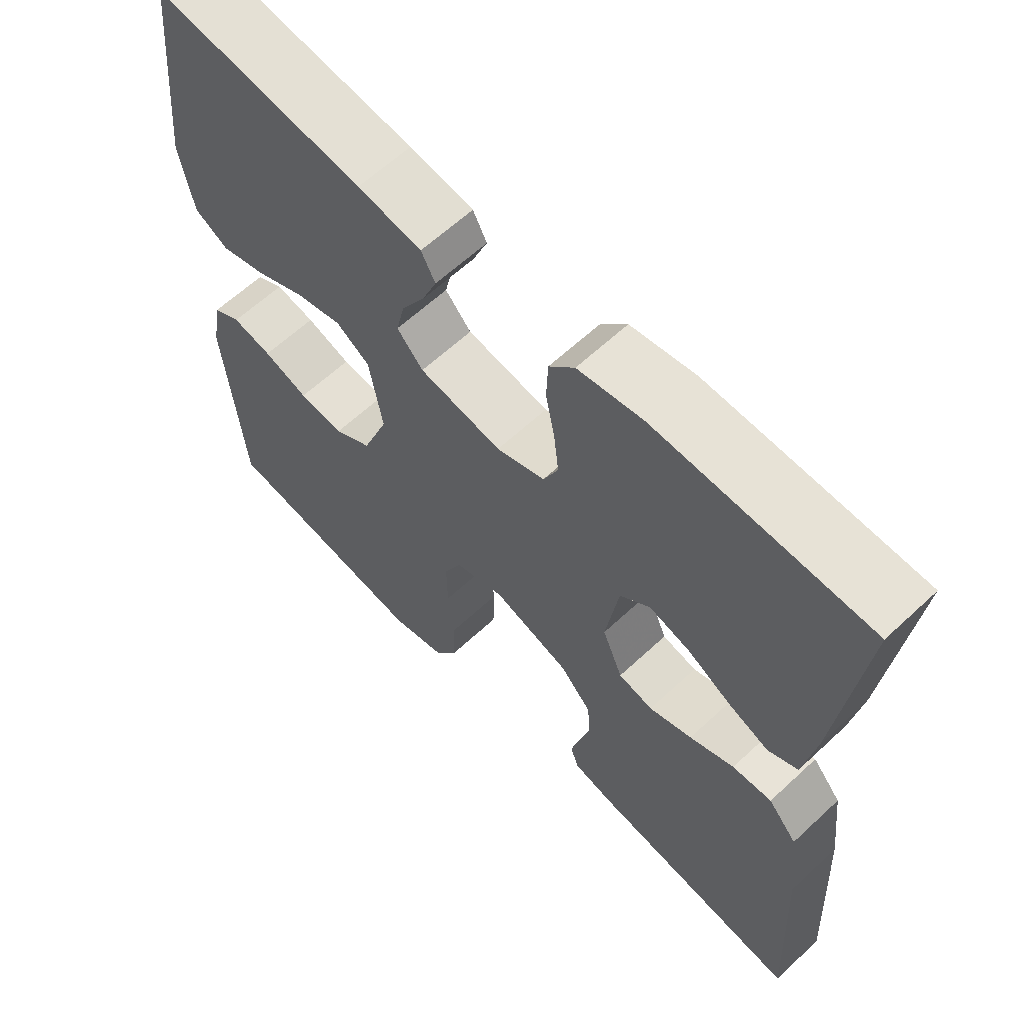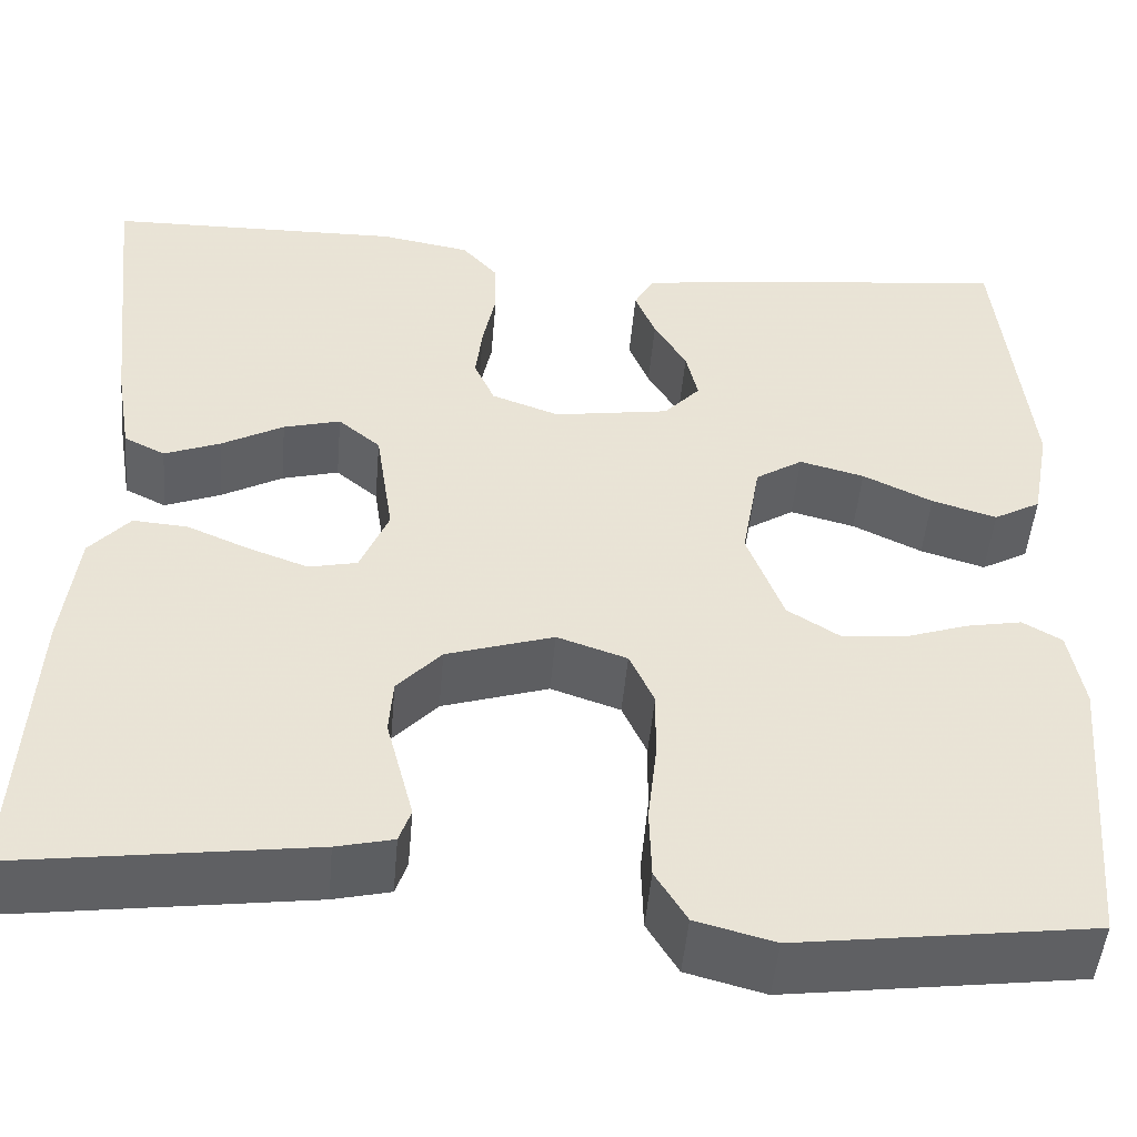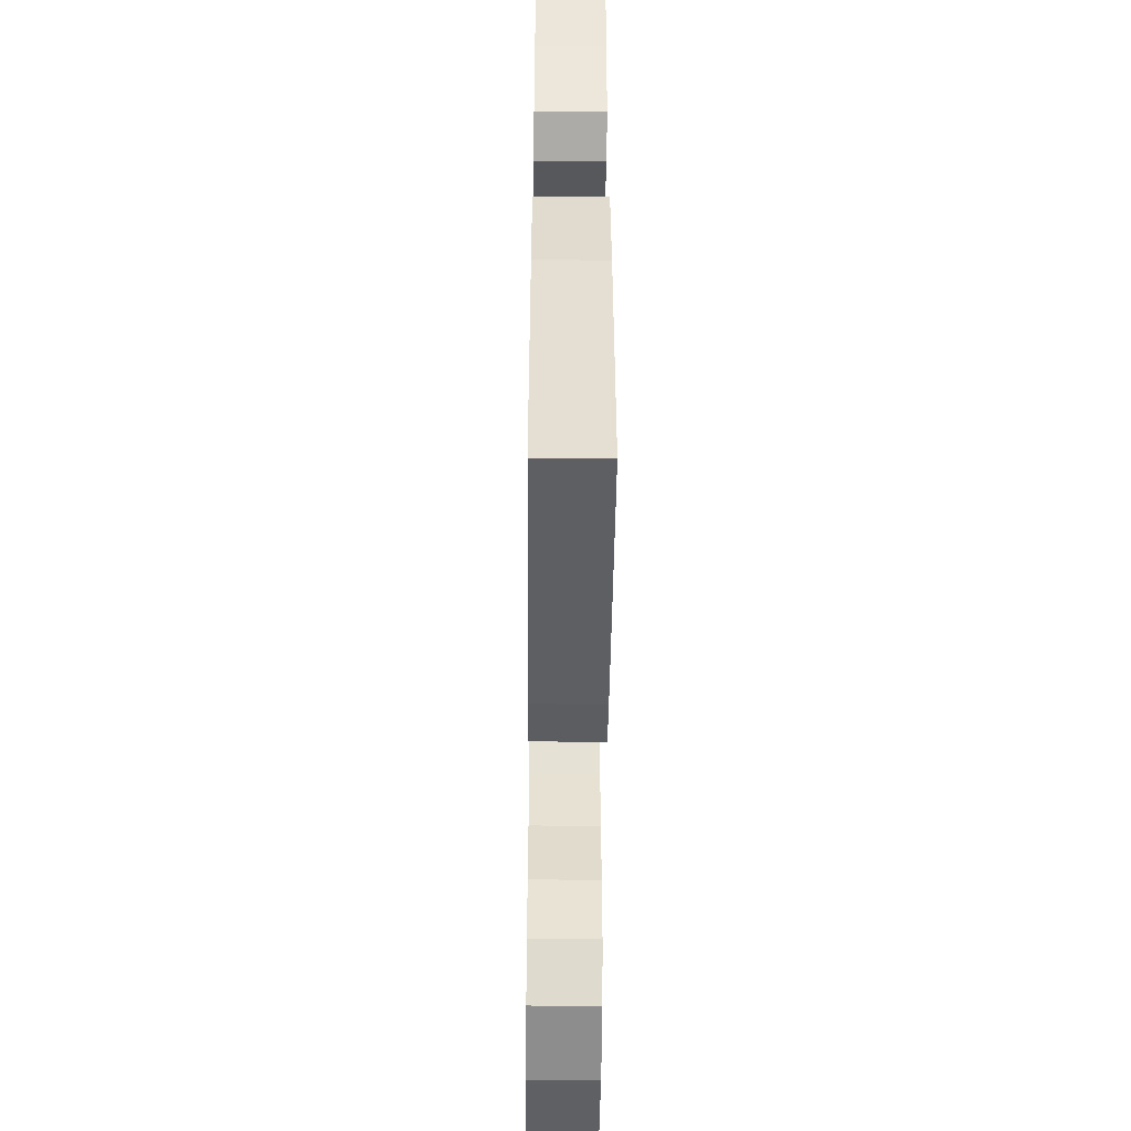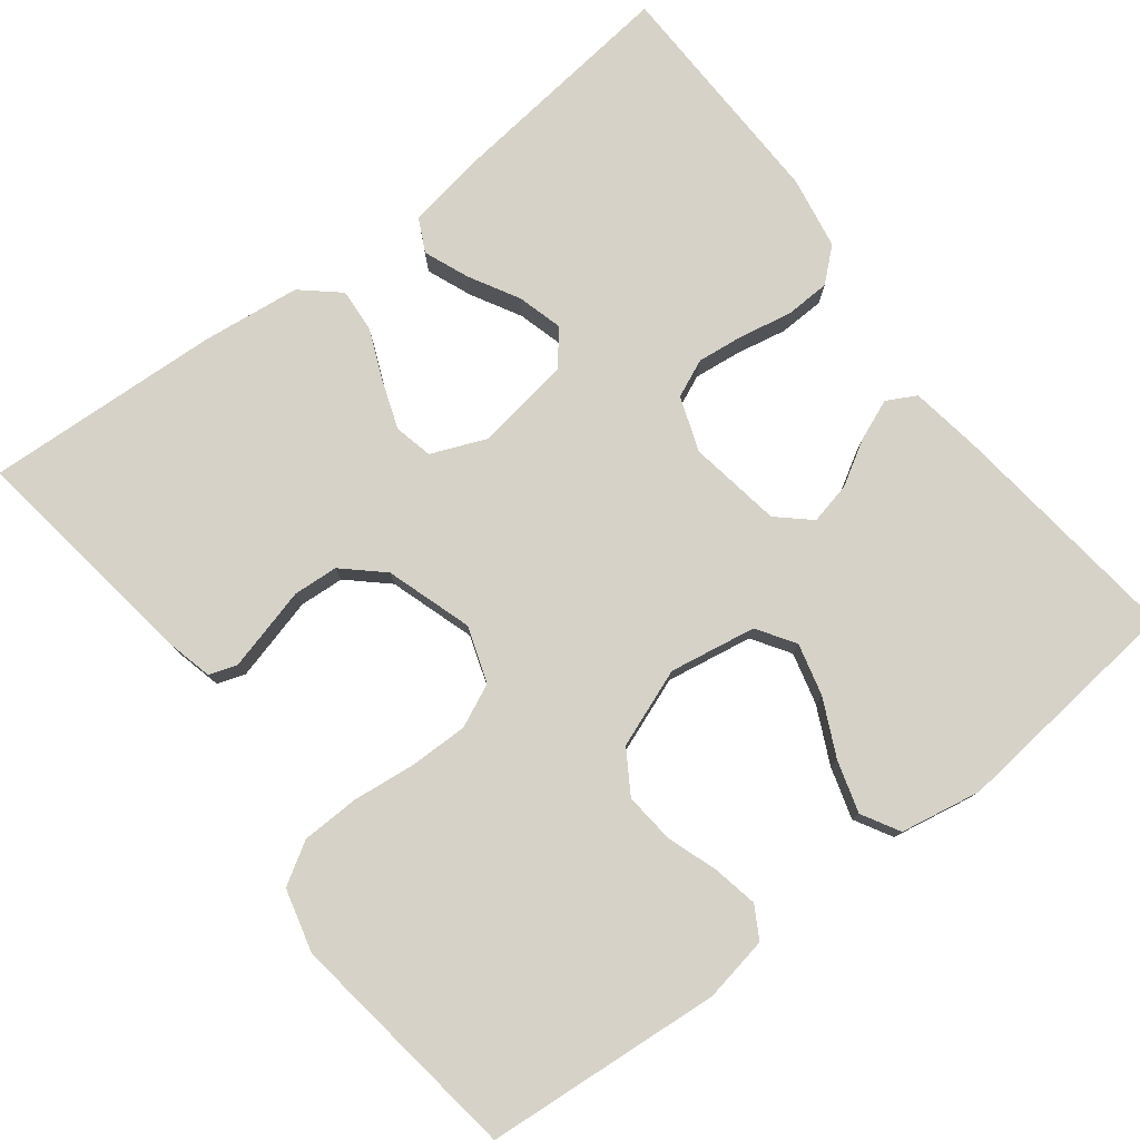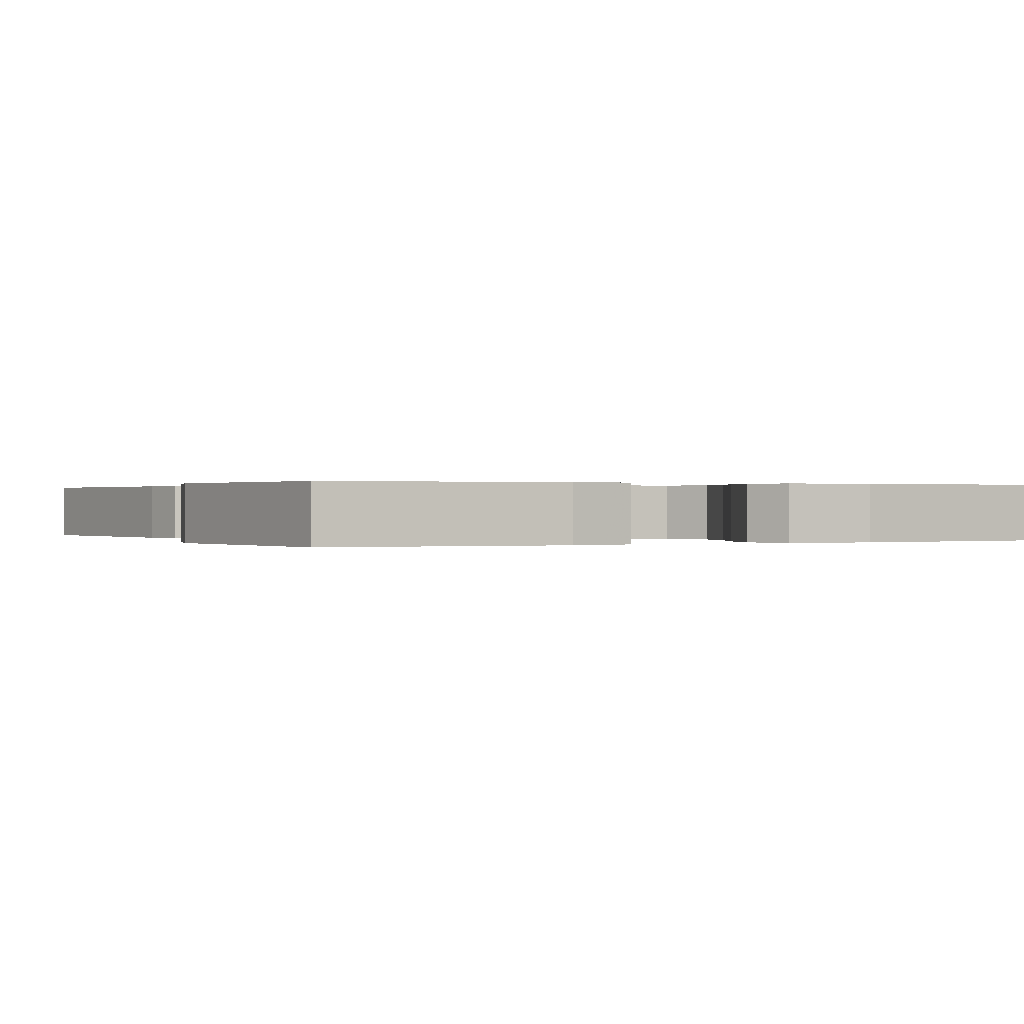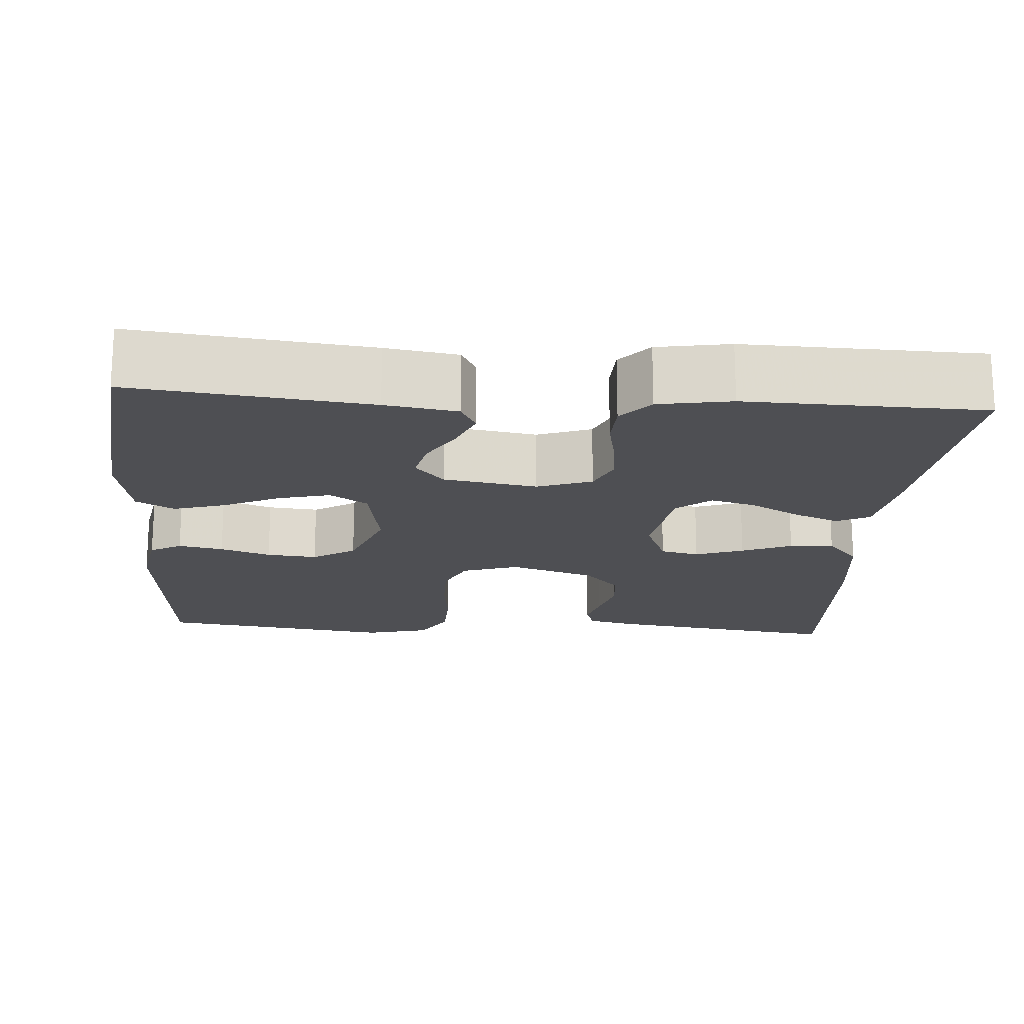
<metadata>
{"format":"obj","ext":"obj","renderer":"f3d","projection":"perspective","resolution":1024,"background":"white","views":[{"elev":62.3,"azim":46.6,"up":"+Z"},{"elev":-49.0,"azim":175.0,"up":"+Z"},{"elev":-49.9,"azim":89.4,"up":"+Z"},{"elev":78.3,"azim":-127.6,"up":"+Y"},{"elev":0.2,"azim":-116.9,"up":"+Y"},{"elev":-18.2,"azim":-4.2,"up":"+Y"}]}
</metadata>
<code>
v -0.5 0.07 0.5
v -0.2 0.07 0.466
v -0.109 0.07 0.452
v -0.089 0.07 0.415
v -0.11 0.07 0.363
v -0.143 0.07 0.307
v -0.155 0.07 0.254
v -0.118 0.07 0.213
v 0 0.07 0.194
v 0.069 0.07 0.219
v 0.09 0.07 0.267
v 0.083 0.07 0.327
v 0.07 0.07 0.392
v 0.072 0.07 0.45
v 0.108 0.07 0.491
v 0.2 0.07 0.507
v 0.5 0.07 0.5
v 0.467 0.07 0.2
v 0.451 0.07 0.103
v 0.409 0.07 0.082
v 0.352 0.07 0.105
v 0.289 0.07 0.14
v 0.231 0.07 0.156
v 0.188 0.07 0.12
v 0.17 0.07 0
v 0.199 0.07 -0.07
v 0.248 0.07 -0.081
v 0.309 0.07 -0.059
v 0.372 0.07 -0.032
v 0.428 0.07 -0.028
v 0.469 0.07 -0.075
v 0.484 0.07 -0.2
v 0.5 0.07 -0.5
v 0.2 0.07 -0.458
v 0.142 0.07 -0.444
v 0.13 0.07 -0.409
v 0.143 0.07 -0.359
v 0.158 0.07 -0.302
v 0.154 0.07 -0.245
v 0.109 0.07 -0.196
v 0 0.07 -0.161
v -0.071 0.07 -0.185
v -0.096 0.07 -0.24
v -0.095 0.07 -0.314
v -0.086 0.07 -0.394
v -0.088 0.07 -0.467
v -0.12 0.07 -0.52
v -0.2 0.07 -0.541
v -0.5 0.07 -0.5
v -0.525 0.07 -0.2
v -0.51 0.07 -0.117
v -0.47 0.07 -0.094
v -0.413 0.07 -0.105
v -0.349 0.07 -0.127
v -0.285 0.07 -0.133
v -0.231 0.07 -0.099
v -0.194 0.07 0
v -0.213 0.07 0.11
v -0.261 0.07 0.141
v -0.327 0.07 0.124
v -0.398 0.07 0.09
v -0.464 0.07 0.07
v -0.512 0.07 0.097
v -0.531 0.07 0.2
v -0.5 0 0.5
v -0.2 0 0.466
v -0.109 0 0.452
v -0.089 0 0.415
v -0.11 0 0.363
v -0.143 0 0.307
v -0.155 0 0.254
v -0.118 0 0.213
v 0 0 0.194
v 0.069 0 0.219
v 0.09 0 0.267
v 0.083 0 0.327
v 0.07 0 0.392
v 0.072 0 0.45
v 0.108 0 0.491
v 0.2 0 0.507
v 0.5 0 0.5
v 0.467 0 0.2
v 0.451 0 0.103
v 0.409 0 0.082
v 0.352 0 0.105
v 0.289 0 0.14
v 0.231 0 0.156
v 0.188 0 0.12
v 0.17 0 0
v 0.199 0 -0.07
v 0.248 0 -0.081
v 0.309 0 -0.059
v 0.372 0 -0.032
v 0.428 0 -0.028
v 0.469 0 -0.075
v 0.484 0 -0.2
v 0.5 0 -0.5
v 0.2 0 -0.458
v 0.142 0 -0.444
v 0.13 0 -0.409
v 0.143 0 -0.359
v 0.158 0 -0.302
v 0.154 0 -0.245
v 0.109 0 -0.196
v 0 0 -0.161
v -0.071 0 -0.185
v -0.096 0 -0.24
v -0.095 0 -0.314
v -0.086 0 -0.394
v -0.088 0 -0.467
v -0.12 0 -0.52
v -0.2 0 -0.541
v -0.5 0 -0.5
v -0.525 0 -0.2
v -0.51 0 -0.117
v -0.47 0 -0.094
v -0.413 0 -0.105
v -0.349 0 -0.127
v -0.285 0 -0.133
v -0.231 0 -0.099
v -0.194 0 0
v -0.213 0 0.11
v -0.261 0 0.141
v -0.327 0 0.124
v -0.398 0 0.09
v -0.464 0 0.07
v -0.512 0 0.097
v -0.531 0 0.2
f 4 5 6
f 3 4 6
f 2 3 6
f 1 2 6
f 64 1 6
f 63 64 6
f 62 63 6
f 61 62 6
f 60 61 6
f 59 60 6 7
f 58 59 7 8
f 57 58 8 9
f 56 57 9 10
f 52 53 54
f 51 52 54
f 50 51 54
f 49 50 54
f 48 49 54
f 47 48 54
f 46 47 54
f 45 46 54
f 44 45 54
f 43 44 54 55
f 42 43 55 56
f 36 37 38
f 35 36 38
f 34 35 38
f 33 34 38
f 32 33 38
f 31 32 38
f 30 31 38
f 29 30 38
f 28 29 38
f 27 28 38 39
f 26 27 39 40
f 20 21 22
f 19 20 22
f 18 19 22
f 17 18 22
f 16 17 22
f 15 16 22
f 14 15 22
f 13 14 22
f 12 13 22
f 11 12 22 23
f 10 11 23 24
f 10 24 25
f 56 10 25
f 42 56 25
f 41 42 25
f 25 26 40 41
f 70 69 68
f 70 68 67
f 70 67 66
f 70 66 65
f 70 65 128
f 70 128 127
f 70 127 126
f 70 126 125
f 70 125 124
f 71 70 124 123
f 72 71 123 122
f 73 72 122 121
f 74 73 121 120
f 118 117 116
f 118 116 115
f 118 115 114
f 118 114 113
f 118 113 112
f 118 112 111
f 118 111 110
f 118 110 109
f 118 109 108
f 119 118 108 107
f 120 119 107 106
f 102 101 100
f 102 100 99
f 102 99 98
f 102 98 97
f 102 97 96
f 102 96 95
f 102 95 94
f 102 94 93
f 102 93 92
f 103 102 92 91
f 104 103 91 90
f 86 85 84
f 86 84 83
f 86 83 82
f 86 82 81
f 86 81 80
f 86 80 79
f 86 79 78
f 86 78 77
f 86 77 76
f 87 86 76 75
f 88 87 75 74
f 89 88 74
f 89 74 120
f 89 120 106
f 89 106 105
f 105 104 90 89
f 1 65 66 2
f 2 66 67 3
f 3 67 68 4
f 4 68 69 5
f 5 69 70 6
f 6 70 71 7
f 7 71 72 8
f 8 72 73 9
f 9 73 74 10
f 10 74 75 11
f 11 75 76 12
f 12 76 77 13
f 13 77 78 14
f 14 78 79 15
f 15 79 80 16
f 16 80 81 17
f 17 81 82 18
f 18 82 83 19
f 19 83 84 20
f 20 84 85 21
f 21 85 86 22
f 22 86 87 23
f 23 87 88 24
f 24 88 89 25
f 25 89 90 26
f 26 90 91 27
f 27 91 92 28
f 28 92 93 29
f 29 93 94 30
f 30 94 95 31
f 31 95 96 32
f 32 96 97 33
f 33 97 98 34
f 34 98 99 35
f 35 99 100 36
f 36 100 101 37
f 37 101 102 38
f 38 102 103 39
f 39 103 104 40
f 40 104 105 41
f 41 105 106 42
f 42 106 107 43
f 43 107 108 44
f 44 108 109 45
f 45 109 110 46
f 46 110 111 47
f 47 111 112 48
f 48 112 113 49
f 49 113 114 50
f 50 114 115 51
f 51 115 116 52
f 52 116 117 53
f 53 117 118 54
f 54 118 119 55
f 55 119 120 56
f 56 120 121 57
f 57 121 122 58
f 58 122 123 59
f 59 123 124 60
f 60 124 125 61
f 61 125 126 62
f 62 126 127 63
f 63 127 128 64
f 64 128 65 1

</code>
